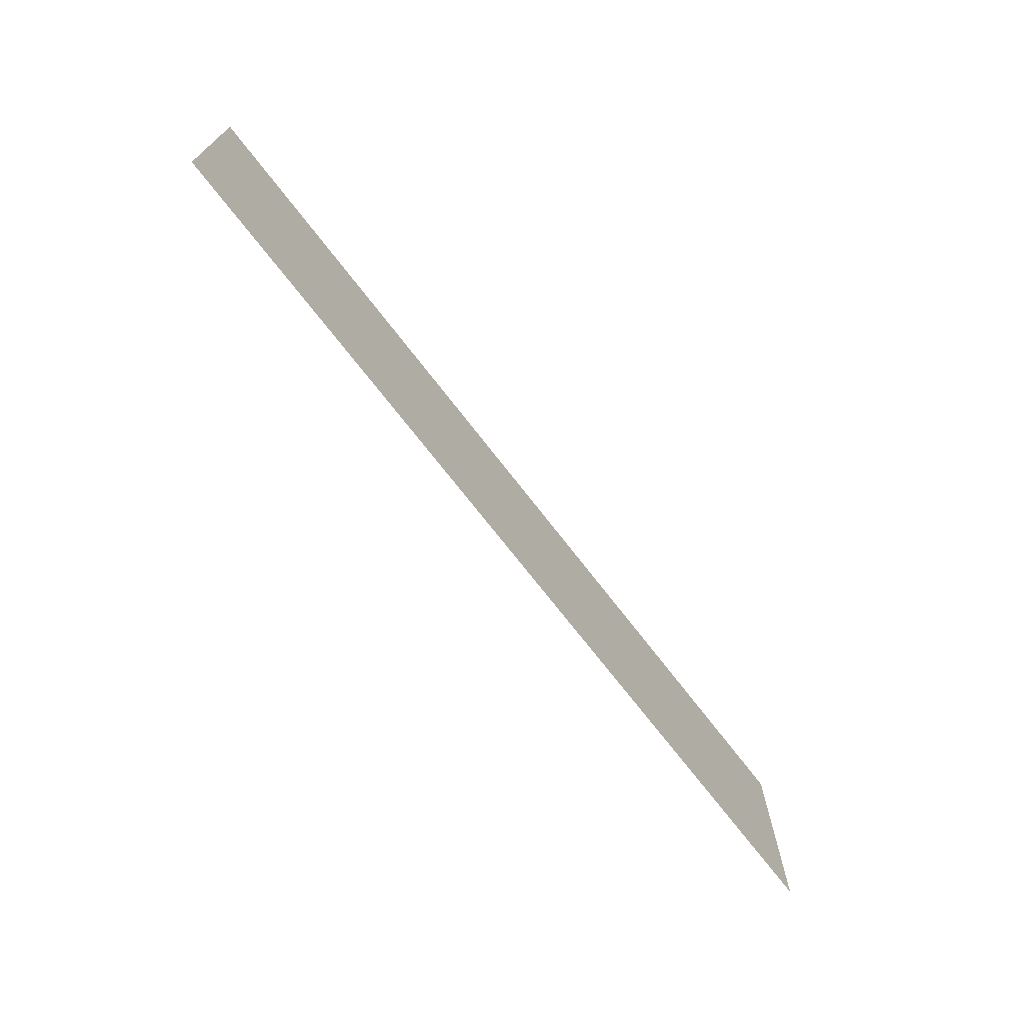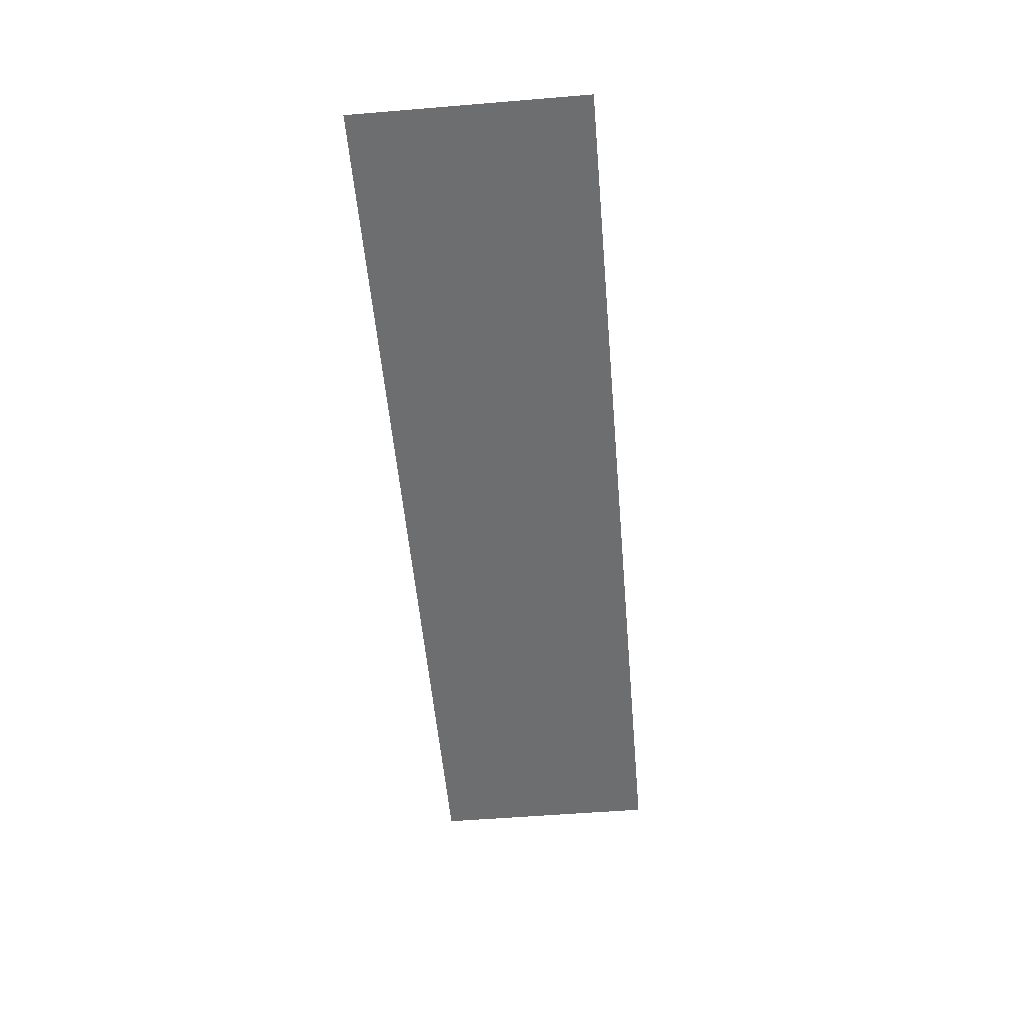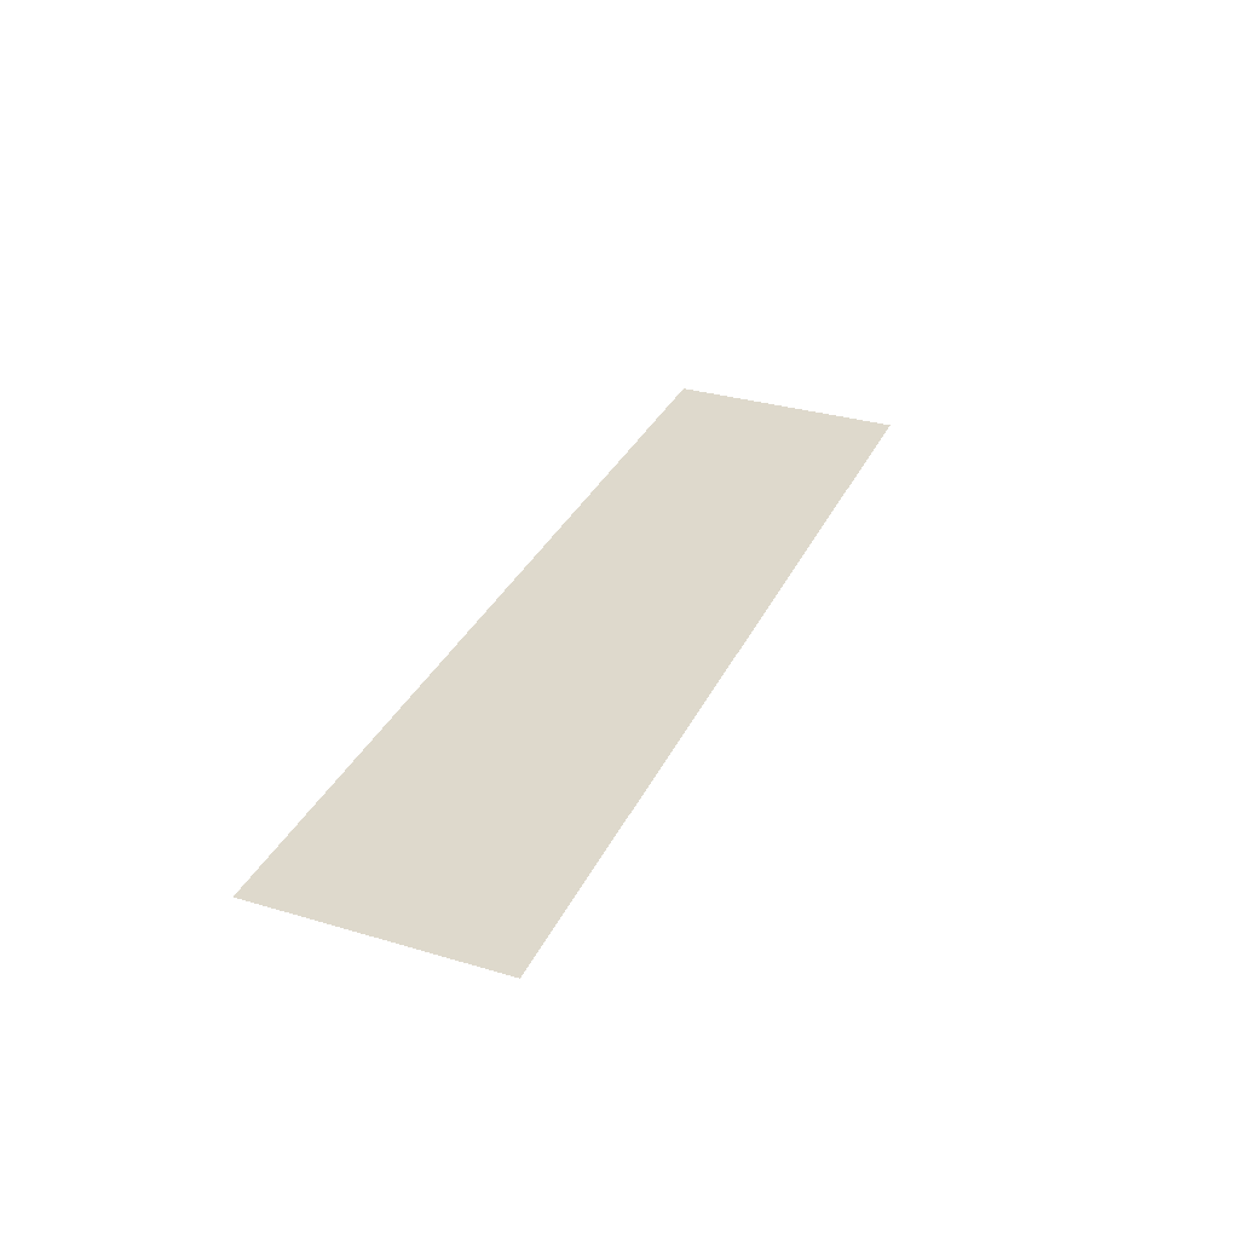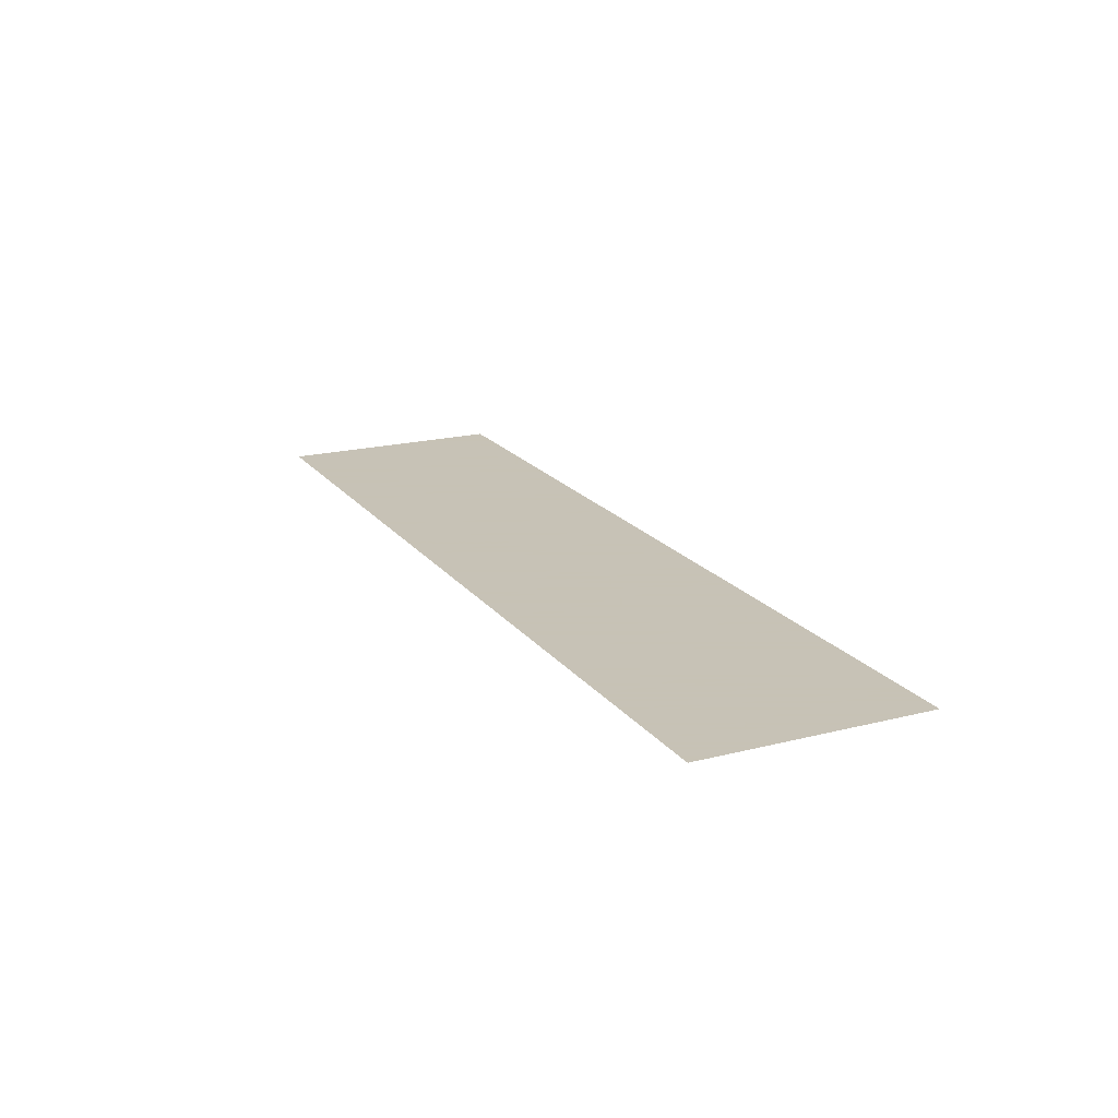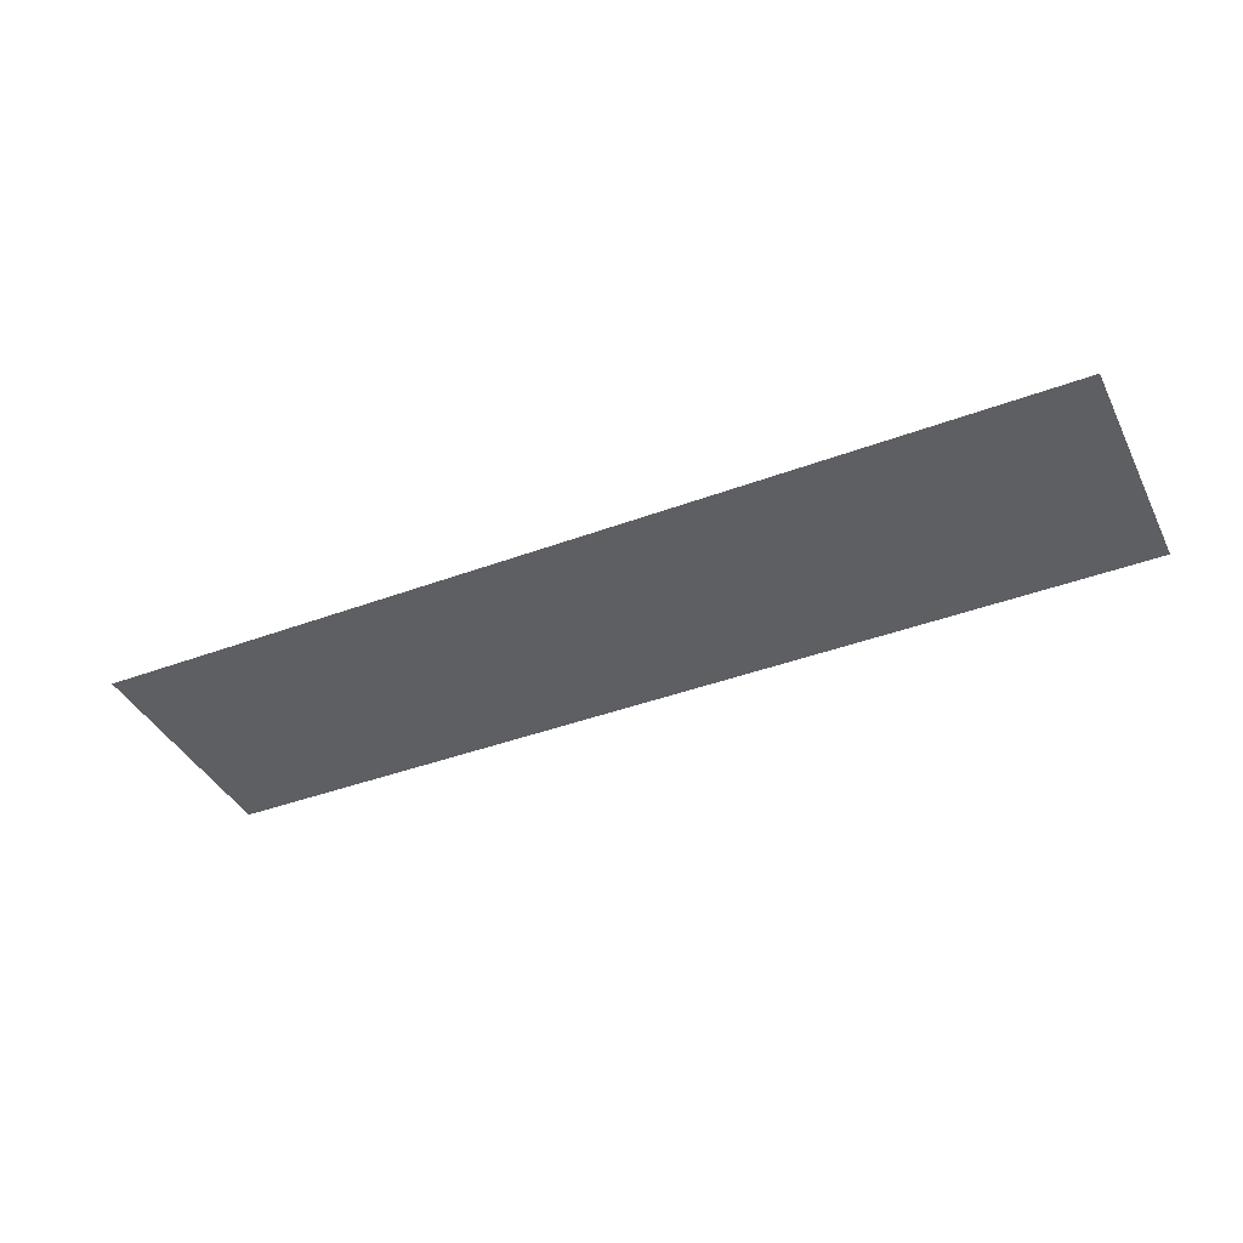
<metadata>
{"format":"obj","ext":"obj","renderer":"f3d","projection":"perspective","resolution":1024,"background":"white","views":[{"elev":-70.6,"azim":-52.5,"up":"+Z"},{"elev":-54.3,"azim":-85.0,"up":"+Y"},{"elev":32.0,"azim":112.4,"up":"+Y"},{"elev":19.1,"azim":64.3,"up":"+Y"},{"elev":-40.1,"azim":-155.2,"up":"+Y"}]}
</metadata>
<code>
v 0.375 0 -1.55
v 0.375 0 1.55
v -0.375 0 1.55
v -0.375 0 -1.55
v -0.925 0 -1.55
v -0.925 0 1.55
v -1.675 0 1.55
v -1.675 0 -1.55
v -2.225 0 -1.55
v -2.225 0 1.55
v -2.975 0 1.55
v -2.975 0 -1.55
v -3.525 0 -1.55
v -3.525 0 1.55
v -4.275 0 1.55
v -4.275 0 -1.55
v -4.825 0 -1.55
v -4.825 0 1.55
v -5.575 0 1.55
v -5.575 0 -1.55
v -4.275 0 -1.55
v -4.275 0 1.55
v -4.825 0 1.55
v -4.825 0 -1.55
v -2.975 0 -1.55
v -2.975 0 1.55
v -3.525 0 1.55
v -3.525 0 -1.55
v -1.675 0 -1.55
v -1.675 0 1.55
v -2.225 0 1.55
v -2.225 0 -1.55
v -0.375 0 -1.55
v -0.375 0 1.55
v -0.925 0 1.55
v -0.925 0 -1.55
v -5.575 0 -1.55
v -5.575 0 1.55
v -6.2 0 1.55
v -6.2 0 -1.55
v 4.275 0 1.55
v 4.275 0 -1.55
v 4.825 0 -1.55
v 4.825 0 1.55
v 2.975 0 1.55
v 2.975 0 -1.55
v 3.525 0 -1.55
v 3.525 0 1.55
v 1.675 0 1.55
v 1.675 0 -1.55
v 2.225 0 -1.55
v 2.225 0 1.55
v 0.375 0 1.55
v 0.375 0 -1.55
v 0.925 0 -1.55
v 0.925 0 1.55
v 5.575 0 1.55
v 5.575 0 -1.55
v 6.2 0 -1.55
v 6.2 0 1.55
v 5.575 0 -1.55
v 5.575 0 1.55
v 4.825 0 1.55
v 4.825 0 -1.55
v 4.275 0 -1.55
v 4.275 0 1.55
v 3.525 0 1.55
v 3.525 0 -1.55
v 2.975 0 -1.55
v 2.975 0 1.55
v 2.225 0 1.55
v 2.225 0 -1.55
v 1.675 0 -1.55
v 1.675 0 1.55
v 0.925 0 1.55
v 0.925 0 -1.55
g mesh7262628
f 1 2 3
f 3 4 1
f 5 6 7
f 7 8 5
f 9 10 11
f 11 12 9
f 13 14 15
f 15 16 13
f 17 18 19
f 19 20 17
f 21 22 23
f 23 24 21
f 25 26 27
f 27 28 25
f 29 30 31
f 31 32 29
f 33 34 35
f 35 36 33
f 37 38 39
f 39 40 37
f 41 42 43
f 43 44 41
f 45 46 47
f 47 48 45
f 49 50 51
f 51 52 49
f 53 54 55
f 55 56 53
f 57 58 59
f 59 60 57
f 61 62 63
f 63 64 61
f 65 66 67
f 67 68 65
f 69 70 71
f 71 72 69
f 73 74 75
f 75 76 73

</code>
